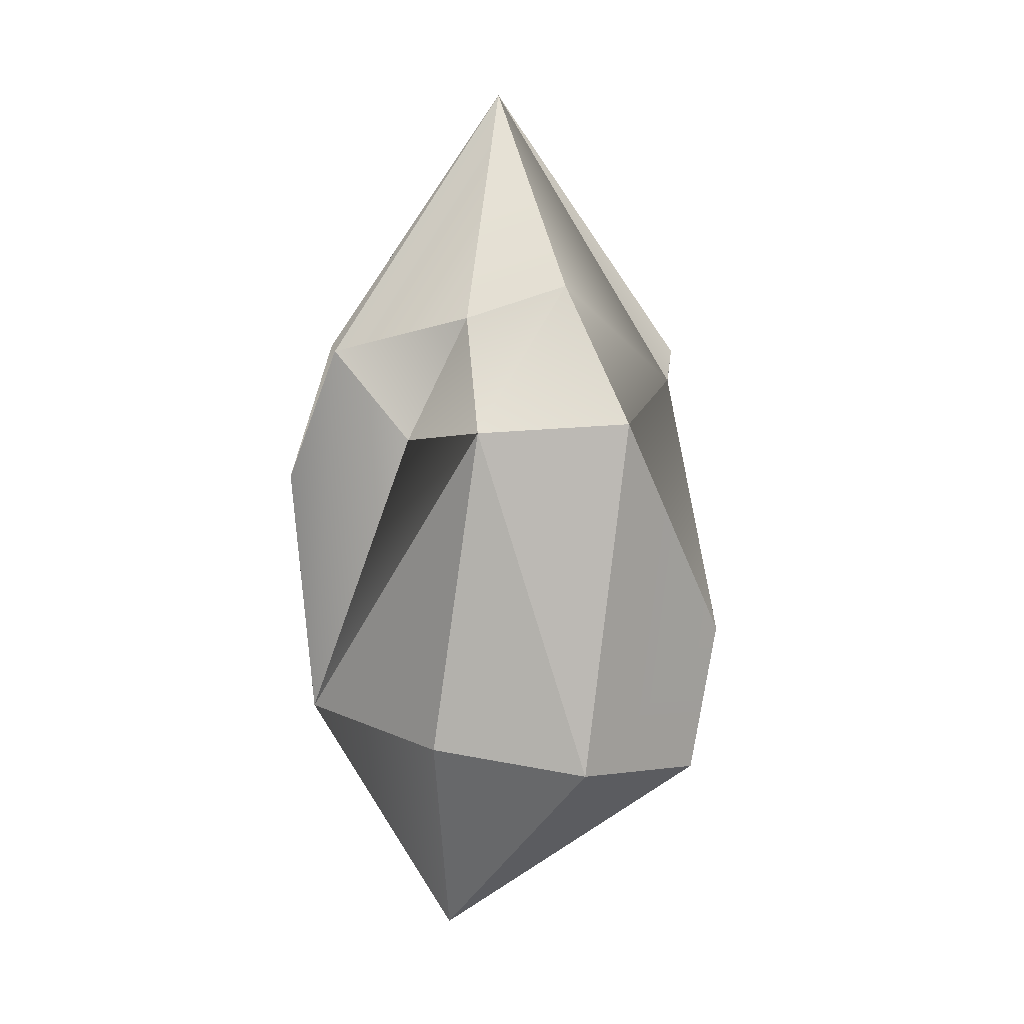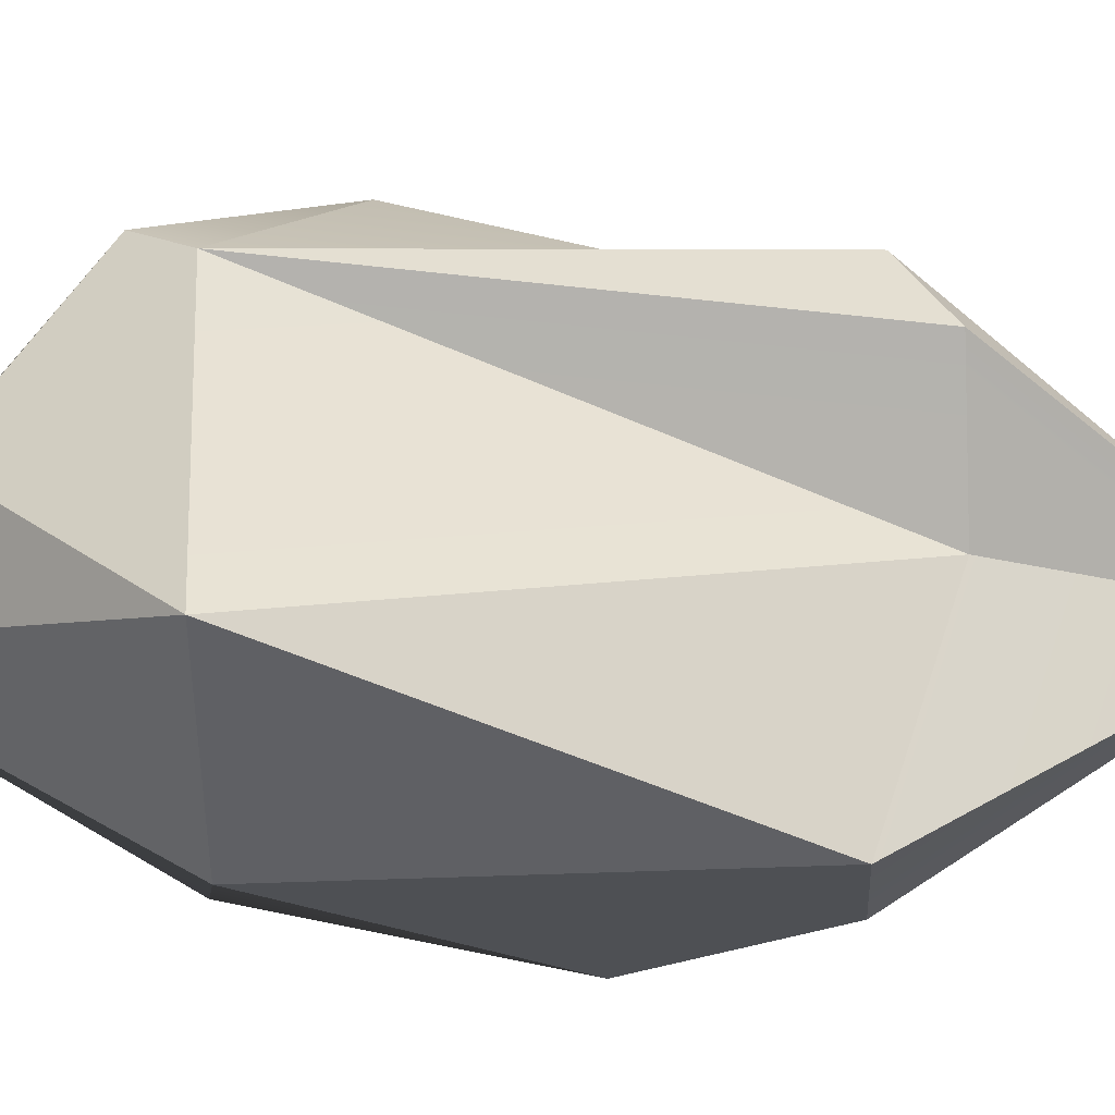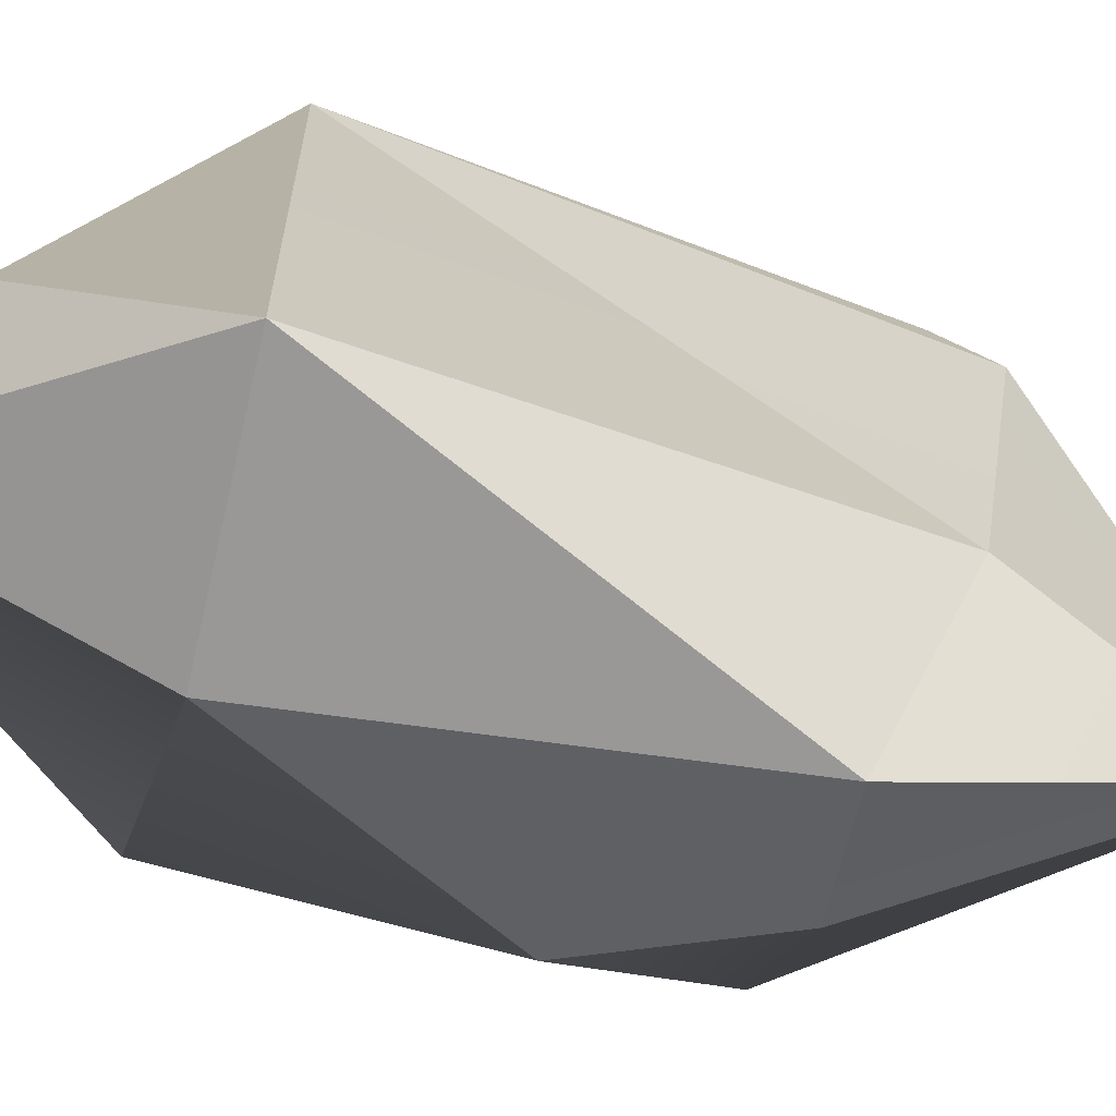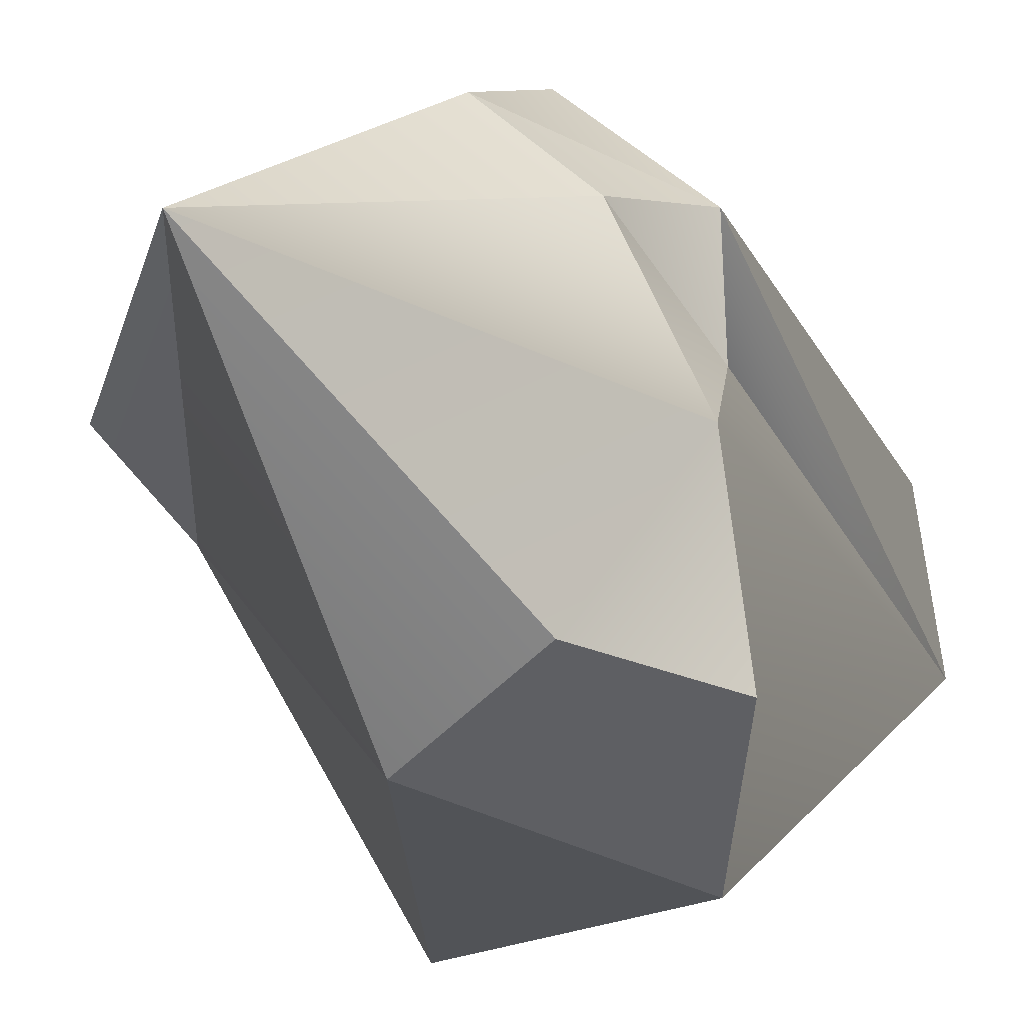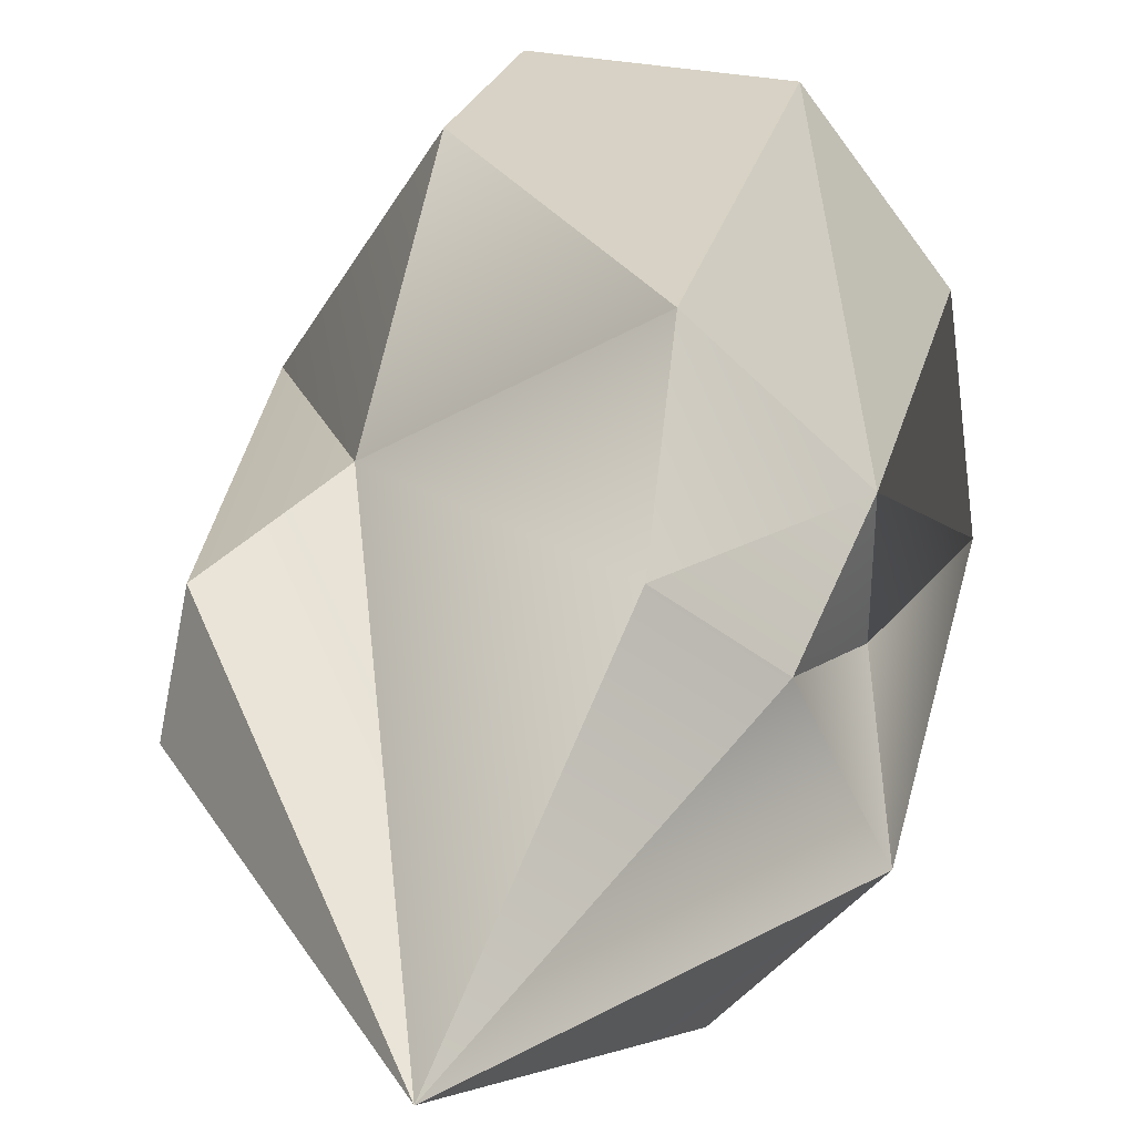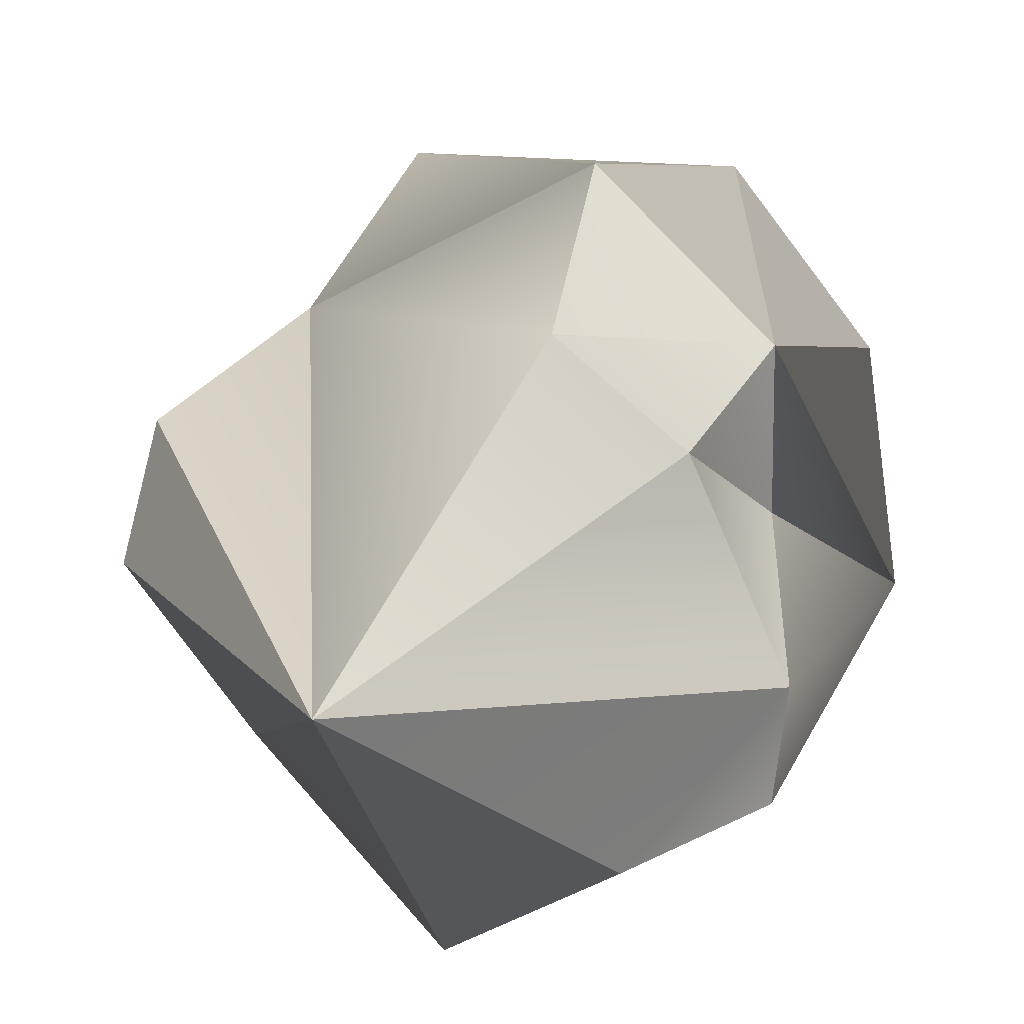
<metadata>
{"format":"obj","ext":"obj","renderer":"f3d","projection":"perspective","resolution":1024,"background":"white","views":[{"elev":4.6,"azim":-46.0,"up":"+Y"},{"elev":-47.9,"azim":86.4,"up":"+Z"},{"elev":-72.0,"azim":73.6,"up":"+Z"},{"elev":-24.1,"azim":-155.4,"up":"+Z"},{"elev":33.0,"azim":-169.8,"up":"+Z"},{"elev":12.1,"azim":-166.1,"up":"+Z"}]}
</metadata>
<code>
g generatorShard
v -0.121 -0.856 -0.06555
v -0.1213 -0.3506 -0.3959
v -0.4132 -0.3711 -0.1495
v 0.0003259 0.3187 -0.4416
v -0.01496 0.856 -0.0241
v -0.2088 0.346 -0.3255
v -0.1213 -0.3506 -0.3959
v -0.121 -0.856 -0.06555
v 0.2842 -0.3746 -0.4216
v -0.1794 -0.4749 0.3673
v -0.121 -0.856 -0.06555
v -0.3659 -0.4277 0.1449
v -0.121 -0.856 -0.06555
v -0.1794 -0.4749 0.3673
v 0.1412 -0.5031 0.366
v -0.1431 0.1971 0.4416
v -0.1556 0.4565 0.2918
v 0.1632 0.2747 0.2809
v -0.01496 0.856 -0.0241
v -0.3659 -0.4277 0.1449
v -0.121 -0.856 -0.06555
v -0.4132 -0.3711 -0.1495
v 0.2842 -0.3746 -0.4216
v -0.121 -0.856 -0.06555
v 0.1436 -0.6735 -0.05403
v -0.01496 0.856 -0.0241
v 0.1881 0.4145 -0.1743
v 0.3423 0.4041 0.00843
v 0.1632 0.2747 0.2809
v -0.01496 0.856 -0.0241
v 0.3248 0.3343 0.1574
v -0.3916 0.3332 -0.1044
v -0.3406 0.1614 0.05023
v -0.4132 -0.3711 -0.1495
v -0.3313 0.07602 -0.3167
v -0.1213 -0.3506 -0.3959
v -0.1213 -0.3506 -0.3959
v 0.0003259 0.3187 -0.4416
v -0.3313 0.07602 -0.3167
v -0.2088 0.346 -0.3255
v -0.1213 -0.3506 -0.3959
v 0.2842 -0.3746 -0.4216
v 0.0003259 0.3187 -0.4416
v 0.2842 -0.3746 -0.4216
v 0.1881 0.4145 -0.1743
v 0.0003259 0.3187 -0.4416
v 0.2842 -0.3746 -0.4216
v 0.4132 -0.3922 -0.01536
v 0.1881 0.4145 -0.1743
v 0.3423 0.4041 0.00843
v 0.1881 0.4145 -0.1743
v 0.4132 -0.3922 -0.01536
v -0.3659 -0.4277 0.1449
v -0.4132 -0.3711 -0.1495
v -0.3441 0.1803 0.2436
v -0.3659 -0.4277 0.1449
v -0.3441 0.1803 0.2436
v -0.1794 -0.4749 0.3673
v -0.1794 -0.4749 0.3673
v -0.1431 0.1971 0.4416
v 0.1751 -0.2221 0.402
v 0.1412 -0.5031 0.366
v -0.1431 0.1971 0.4416
v 0.1632 0.2747 0.2809
v 0.1751 -0.2221 0.402
v 0.1751 -0.2221 0.402
v 0.1632 0.2747 0.2809
v 0.4132 -0.3922 -0.01536
v 0.1412 -0.5031 0.366
v 0.1751 -0.2221 0.402
v 0.1632 0.2747 0.2809
v 0.3248 0.3343 0.1574
v 0.4132 -0.3922 -0.01536
v -0.3313 0.07602 -0.3167
v -0.2088 0.346 -0.3255
v -0.3916 0.3332 -0.1044
v -0.01496 0.856 -0.0241
v -0.3441 0.1803 0.2436
v -0.1431 0.1971 0.4416
v -0.1794 -0.4749 0.3673
v -0.3406 0.1614 0.05023
v -0.2902 0.3958 0.1609
v -0.3441 0.1803 0.2436
v -0.3441 0.1803 0.2436
v -0.4132 -0.3711 -0.1495
v -0.3406 0.1614 0.05023
v 0.1436 -0.6735 -0.05403
v -0.121 -0.856 -0.06555
v 0.1412 -0.5031 0.366
v -0.2902 0.3958 0.1609
v -0.1556 0.4565 0.2918
v -0.3441 0.1803 0.2436
v -0.1556 0.4565 0.2918
v -0.1431 0.1971 0.4416
v -0.3441 0.1803 0.2436
v -0.01496 0.856 -0.0241
v 0.0003259 0.3187 -0.4416
v 0.1881 0.4145 -0.1743
v -0.2902 0.3958 0.1609
v -0.3406 0.1614 0.05023
v -0.3916 0.3332 -0.1044
v -0.01496 0.856 -0.0241
v -0.2902 0.3958 0.1609
v 0.3248 0.3343 0.1574
v -0.01496 0.856 -0.0241
v 0.3423 0.4041 0.00843
v 0.3423 0.4041 0.00843
v 0.4132 -0.3922 -0.01536
v 0.3248 0.3343 0.1574
v 0.4132 -0.3922 -0.01536
v 0.2842 -0.3746 -0.4216
v 0.1436 -0.6735 -0.05403
v 0.1412 -0.5031 0.366
v -0.01496 0.856 -0.0241
v -0.1556 0.4565 0.2918
v -0.2902 0.3958 0.1609
g generatorShard_0
f 3 2 1
f 6 5 4
f 9 8 7
f 12 11 10
f 15 14 13
f 18 17 16
f 18 19 17
f 22 21 20
f 25 24 23
f 28 27 26
f 31 30 29
f 34 33 32
f 35 34 32
f 35 36 34
f 39 38 37
f 39 40 38
f 43 42 41
f 46 45 44
f 49 48 47
f 52 51 50
f 55 54 53
f 58 57 56
f 61 60 59
f 62 61 59
f 65 64 63
f 68 67 66
f 68 70 69
f 73 72 71
f 76 75 74
f 75 76 77
f 80 79 78
f 83 82 81
f 86 85 84
f 89 88 87
f 92 91 90
f 95 94 93
f 98 97 96
f 101 100 99
f 101 103 102
f 106 105 104
f 109 108 107
f 112 111 110
f 113 112 110
f 116 115 114

</code>
